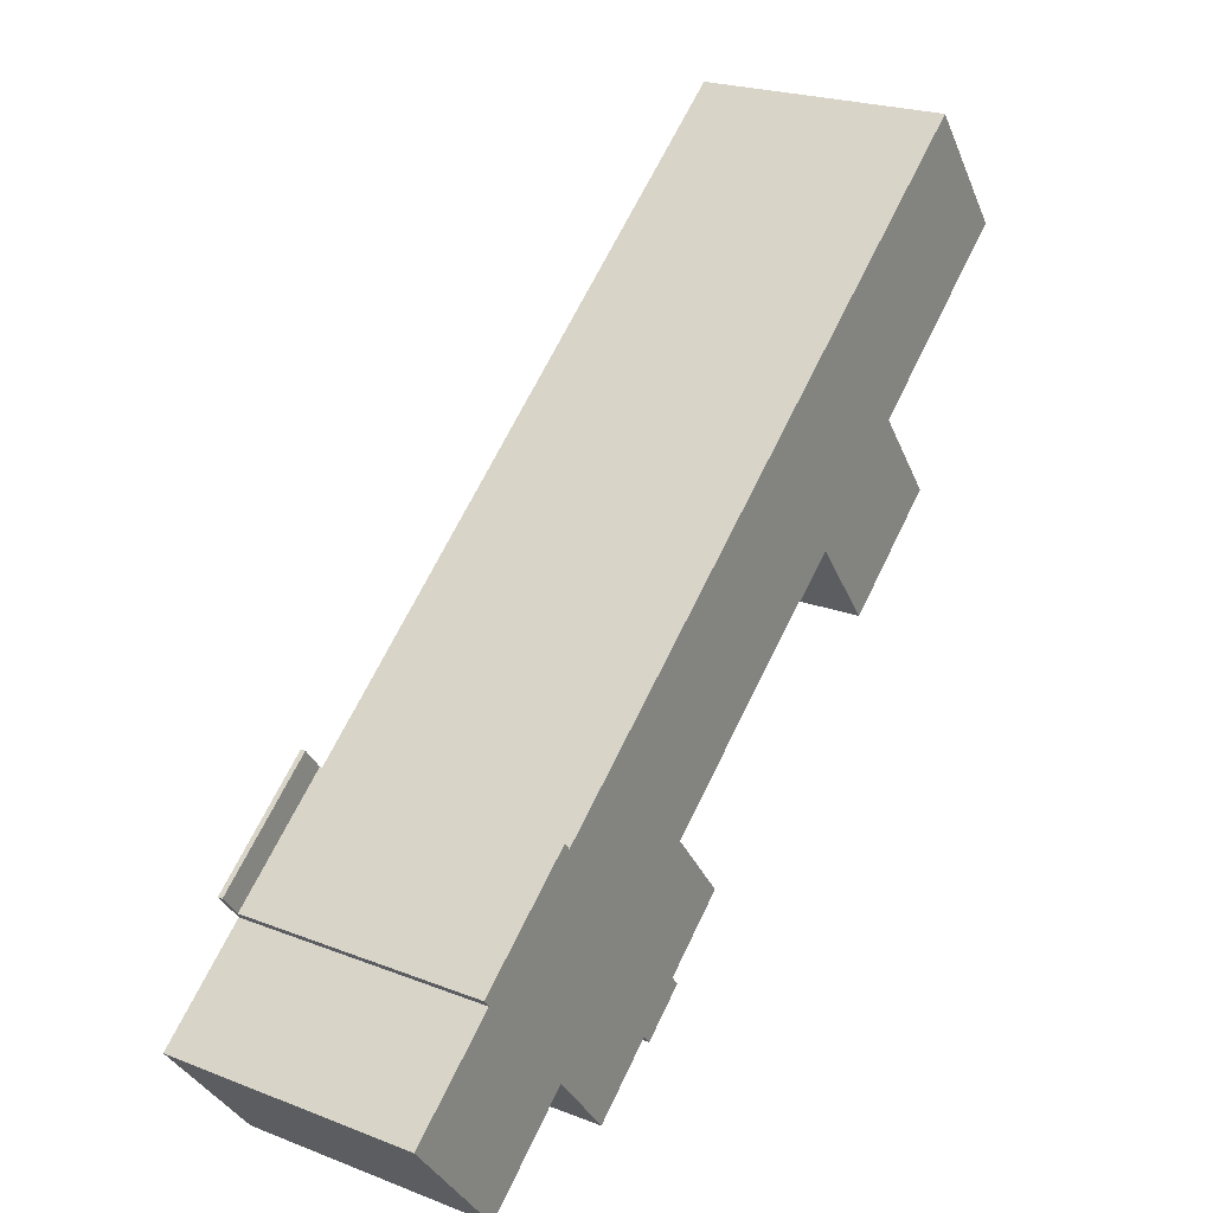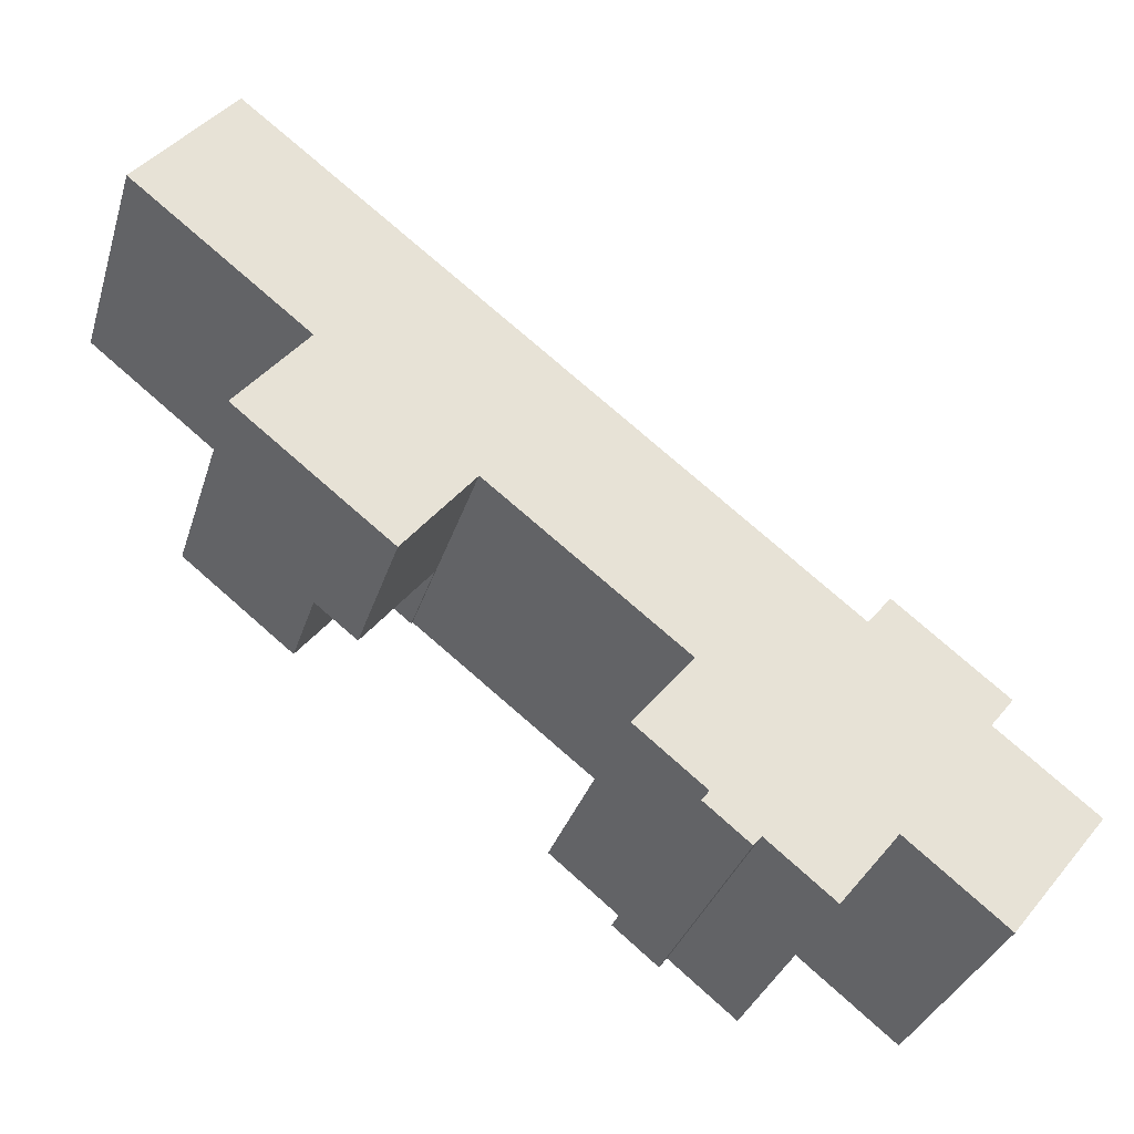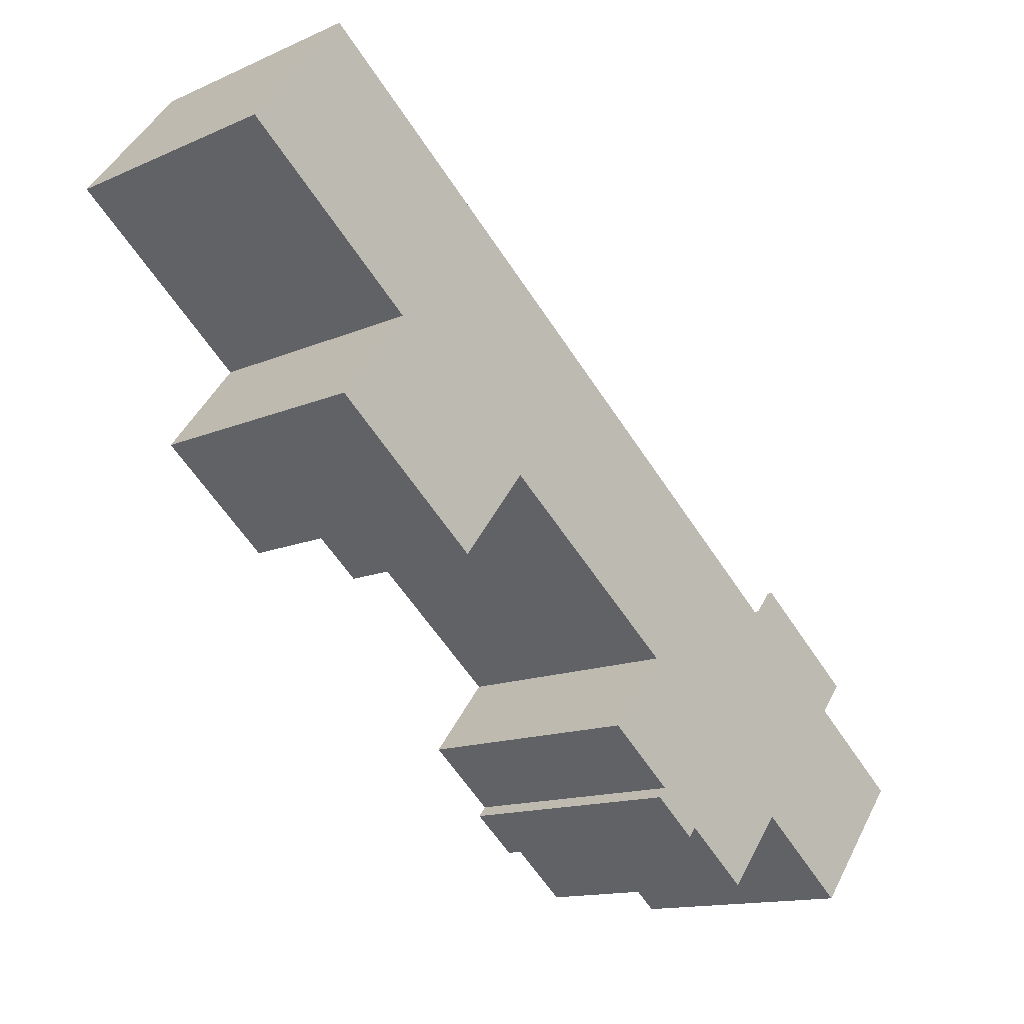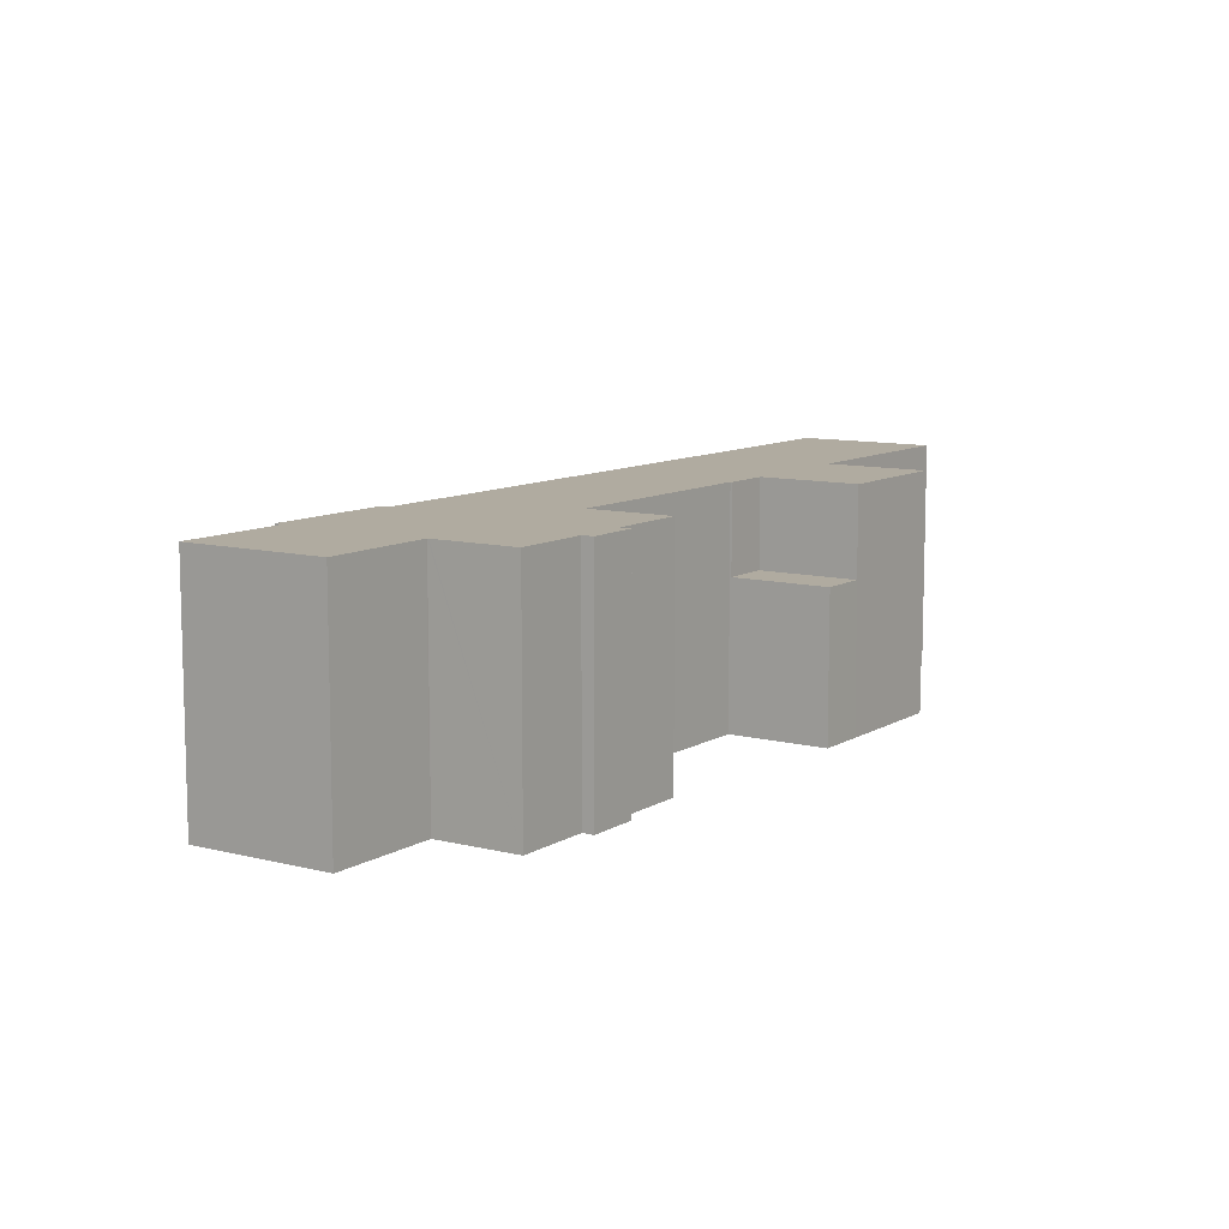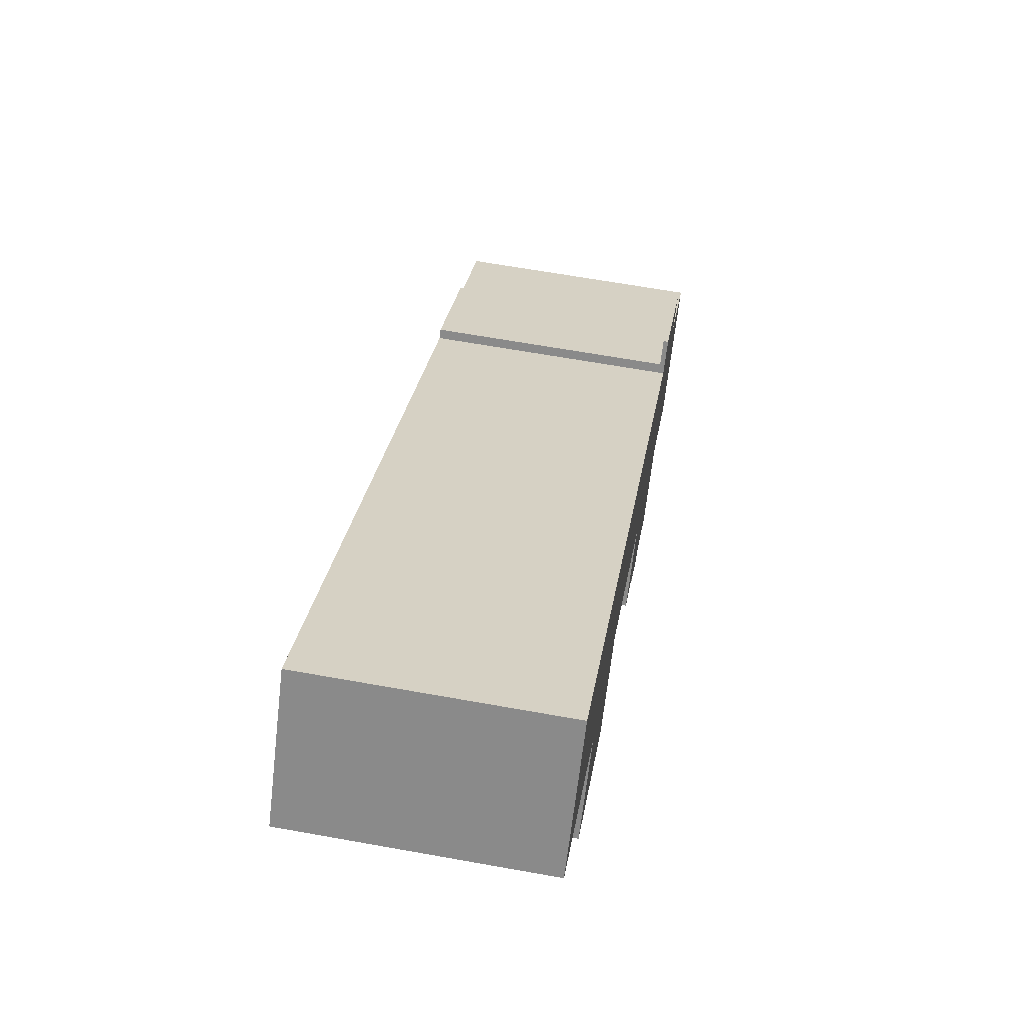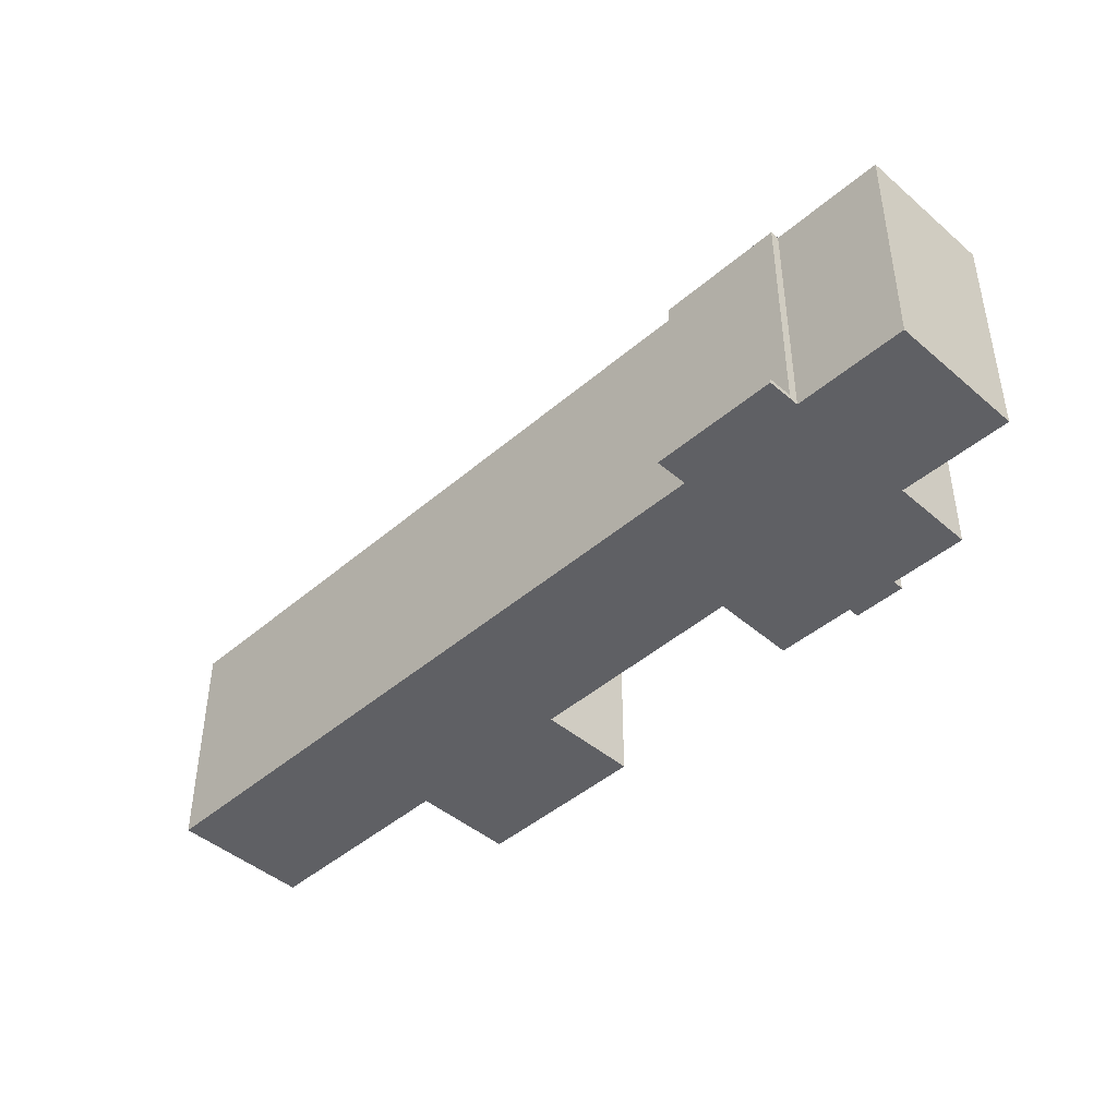
<metadata>
{"format":"obj","ext":"obj","renderer":"f3d","projection":"perspective","resolution":1024,"background":"white","views":[{"elev":22.7,"azim":123.6,"up":"+Z"},{"elev":-33.3,"azim":-16.3,"up":"+Z"},{"elev":-13.6,"azim":-45.5,"up":"+Z"},{"elev":9.8,"azim":162.3,"up":"+Y"},{"elev":64.1,"azim":-79.7,"up":"+Z"},{"elev":-44.6,"azim":83.5,"up":"+Y"}]}
</metadata>
<code>
v  51.69 16.08 -27.69
v  51.29 1.726e-15 -28.19
v  51.29 16.08 -28.19
v  51.69 0.314 -27.69
v  52.79 0.314 -26.31
v  51.69 1.696e-15 -27.69
v  52.79 1.611e-15 -26.31
v  34.33 16.08 -34.9
v  33.83 2.175e-15 -35.52
v  34.33 2.137e-15 -34.9
v  33.83 16.08 -35.52
v  17.55 8.56e-17 -1.398
v  6.12 16.08 7.683
v  6.12 -4.704e-16 7.683
v  17.55 16.08 -1.398
v  24.72 4.34e-16 -7.088
v  24.72 16.08 -7.088
v  27.48 5.681e-16 -9.278
v  27.48 16.08 -9.278
v  39.7 1.163e-15 -18.98
v  39.7 16.08 -18.98
v  44.15 1.378e-15 -22.51
v  44.15 16.08 -22.51
v  44.25 1.383e-15 -22.59
v  44.25 16.08 -22.59
v  36.67 2.315e-15 -37.81
v  36.67 16.08 -37.81
v  37.17 2.277e-15 -37.19
v  37.17 16.08 -37.19
v  11.42 16.08 -9.098
v  0 0 0
v  0 16.08 9.847e-16
v  11.42 5.571e-16 -9.098
v  11.46 16.08 -9.131
v  11.46 5.591e-16 -9.131
v  11.37 5.66e-16 -9.244
v  7.011 16.08 -14.78
v  7.011 9.047e-16 -14.78
v  11.37 16.08 -9.244
v  45.2 16.08 -35.95
v  45.14 2.198e-15 -35.9
v  45.14 16.08 -35.9
v  45.2 2.201e-15 -35.95
v  51.37 16.08 -40.92
v  51.37 2.506e-15 -40.92
v  34.32 16.08 -34.89
v  29.97 1.922e-15 -31.39
v  29.97 16.08 -31.39
v  34.32 2.136e-15 -34.89
v  14.16 16.08 -20.45
v  18.53 10.09 -14.92
v  14.16 10.09 -20.45
v  18.53 16.08 -14.92
v  21.31 16.08 -16.96
v  21.37 16.08 -17.01
v  33.65 16.08 -26.65
v  33.74 16.08 -26.71
v  33.6 16.08 -26.88
v  21.23 16.08 -17.07
v  14.05 16.08 -20.36
v  57.56 16.08 -33.16
v  51.35 16.08 -28.23
v  44.65 16.08 -22.09
v  41.38 16.08 -40.58
v  45.07 16.08 -35.99
v  41.38 2.485e-15 -40.58
v  45.74 1.268e-15 -20.72
v  44.65 0.314 -22.09
v  44.65 1.353e-15 -22.09
v  45.74 0.314 -20.72
v  14.05 1.247e-15 -20.36
v  16.87 10.09 -22.59
v  16.87 1.383e-15 -22.59
v  14.16 1.252e-15 -20.45
v  21.31 1.039e-15 -16.96
v  21.23 10.09 -17.07
v  21.23 1.045e-15 -17.07
v  57.56 2.031e-15 -33.16
v  33.6 1.646e-15 -26.88
v  33.74 1.636e-15 -26.71
v  51.35 1.729e-15 -28.23
v  21.37 1.042e-15 -17.01
v  33.65 1.632e-15 -26.65
v  45.07 2.204e-15 -35.99
g defaultobject
f 1 2 3
f 2 1 4
f 2 4 5
f 2 5 6
f 6 5 7
f 8 9 10
f 9 8 11
f 12 13 14
f 13 12 15
f 15 12 16
f 15 16 17
f 17 16 18
f 17 18 19
f 19 18 20
f 19 20 21
f 21 20 22
f 21 22 23
f 23 22 24
f 23 24 25
f 11 26 9
f 26 11 27
f 27 28 26
f 28 27 29
f 30 31 32
f 31 30 33
f 33 30 34
f 33 34 35
f 36 37 38
f 37 36 35
f 37 35 39
f 39 35 34
f 40 41 42
f 41 40 43
f 43 40 44
f 43 44 45
f 46 47 48
f 47 46 49
f 49 46 8
f 49 8 10
f 50 51 52
f 51 50 53
f 21 54 19
f 54 21 55
f 55 21 56
f 56 21 23
f 56 23 57
f 57 23 58
f 58 23 48
f 48 23 46
f 46 23 25
f 19 53 17
f 53 19 54
f 53 54 59
f 15 32 13
f 32 15 30
f 30 15 17
f 30 17 34
f 34 17 39
f 39 17 37
f 37 17 60
f 60 17 53
f 60 53 50
f 61 42 62
f 42 61 40
f 40 61 44
f 1 25 63
f 25 1 46
f 46 1 8
f 8 1 11
f 11 1 29
f 29 1 64
f 64 1 3
f 64 3 42
f 42 3 62
f 64 42 65
f 27 11 29
f 29 66 28
f 66 29 64
f 67 68 69
f 68 67 70
f 69 25 24
f 25 69 68
f 25 68 63
f 1 68 4
f 68 1 63
f 60 50 71
f 52 71 50
f 72 71 52
f 73 71 72
f 74 71 73
f 75 59 54
f 59 75 76
f 76 75 72
f 72 75 73
f 73 75 77
f 44 78 45
f 78 44 61
f 5 67 7
f 67 5 70
f 5 68 70
f 68 5 4
f 76 52 51
f 52 76 72
f 53 76 51
f 76 53 59
f 37 71 38
f 71 37 60
f 79 48 47
f 48 79 80
f 48 80 58
f 58 80 57
f 13 31 14
f 31 13 32
f 81 3 2
f 3 81 62
f 62 81 78
f 62 78 61
f 55 75 54
f 75 55 82
f 82 55 56
f 82 56 83
f 83 56 57
f 83 57 80
f 14 35 12
f 35 14 33
f 33 14 31
f 18 80 20
f 80 18 83
f 83 18 82
f 82 18 16
f 82 16 75
f 75 16 77
f 77 16 73
f 73 16 74
f 74 16 12
f 74 12 71
f 71 12 36
f 71 36 38
f 36 12 35
f 20 10 22
f 10 20 49
f 49 20 80
f 49 80 79
f 49 79 47
f 67 6 7
f 6 67 2
f 2 67 43
f 43 67 41
f 41 67 84
f 84 67 66
f 66 67 28
f 28 67 26
f 26 67 69
f 26 69 24
f 26 24 9
f 9 24 10
f 10 24 22
f 81 45 78
f 45 81 43
f 43 81 2
f 65 66 64
f 66 65 42
f 66 42 84
f 84 42 41

</code>
